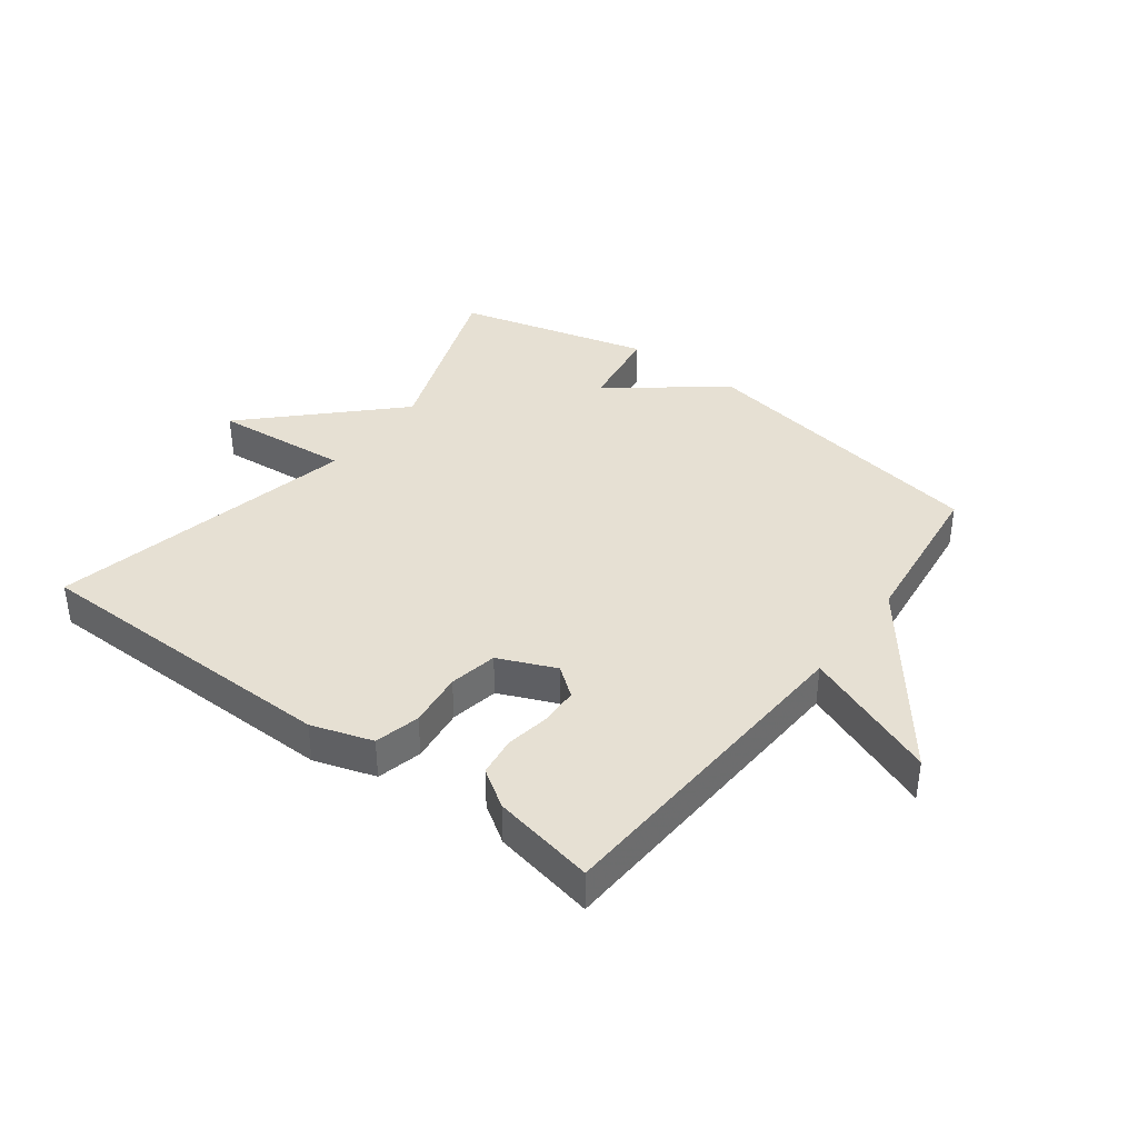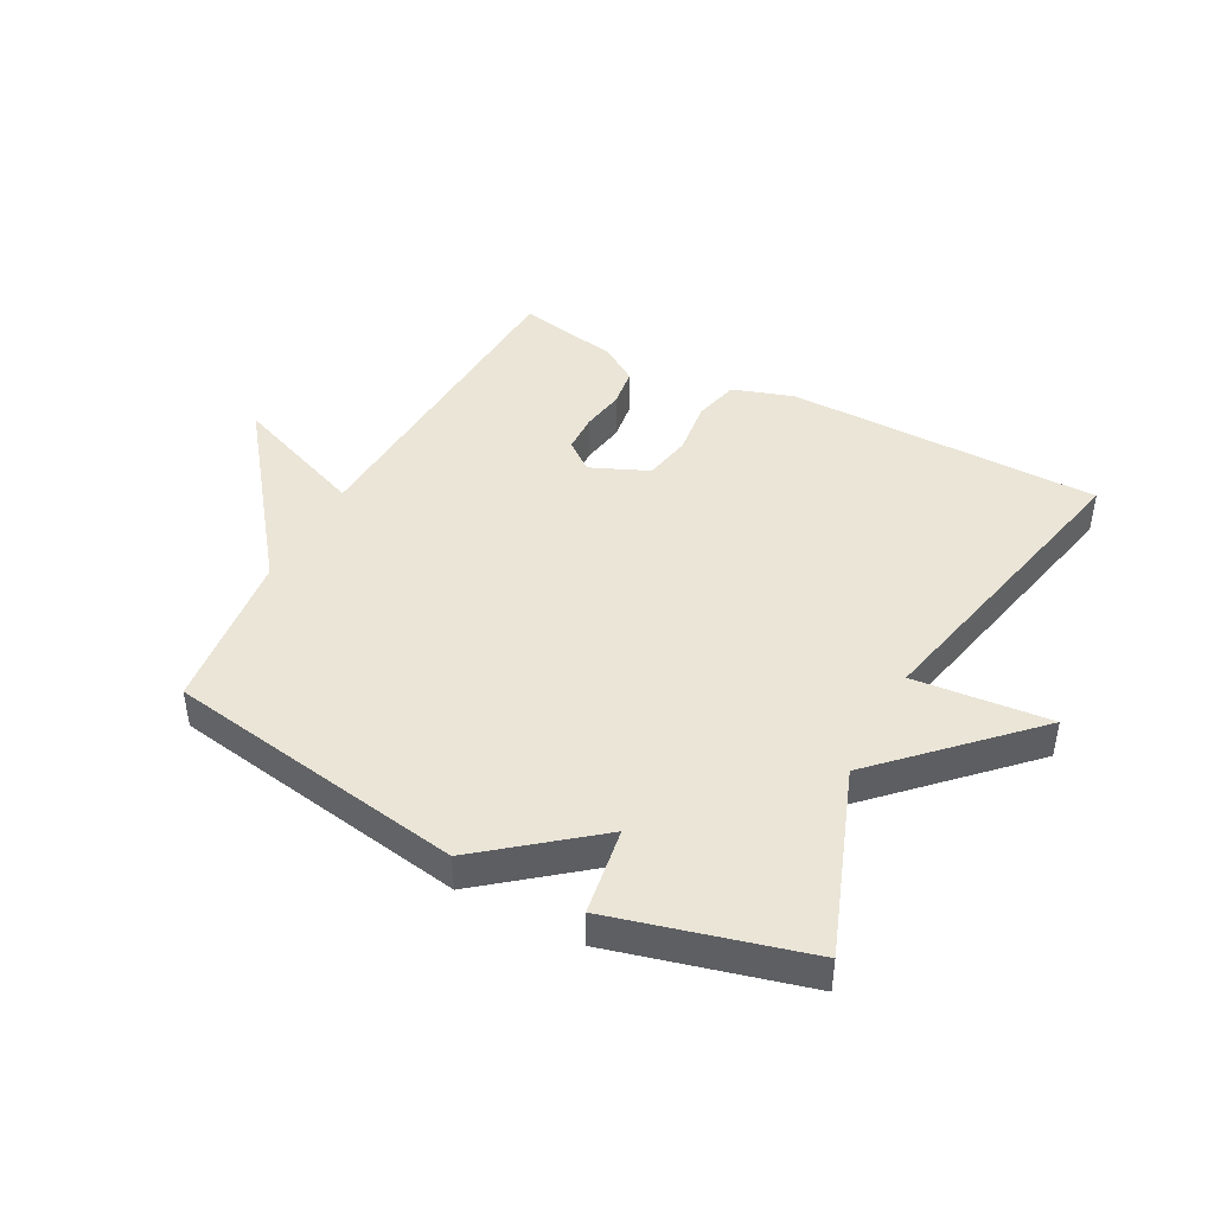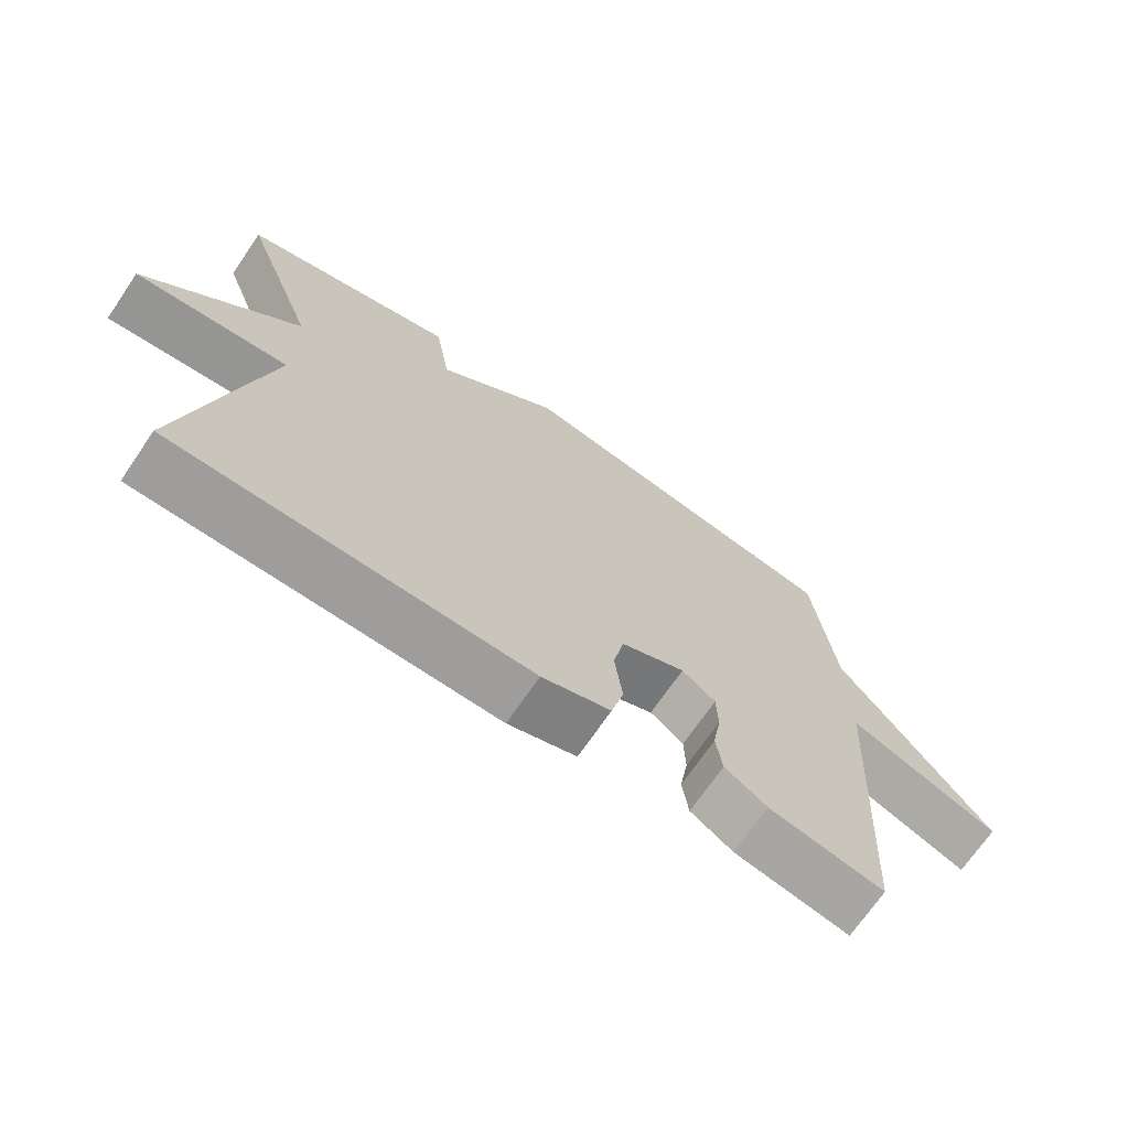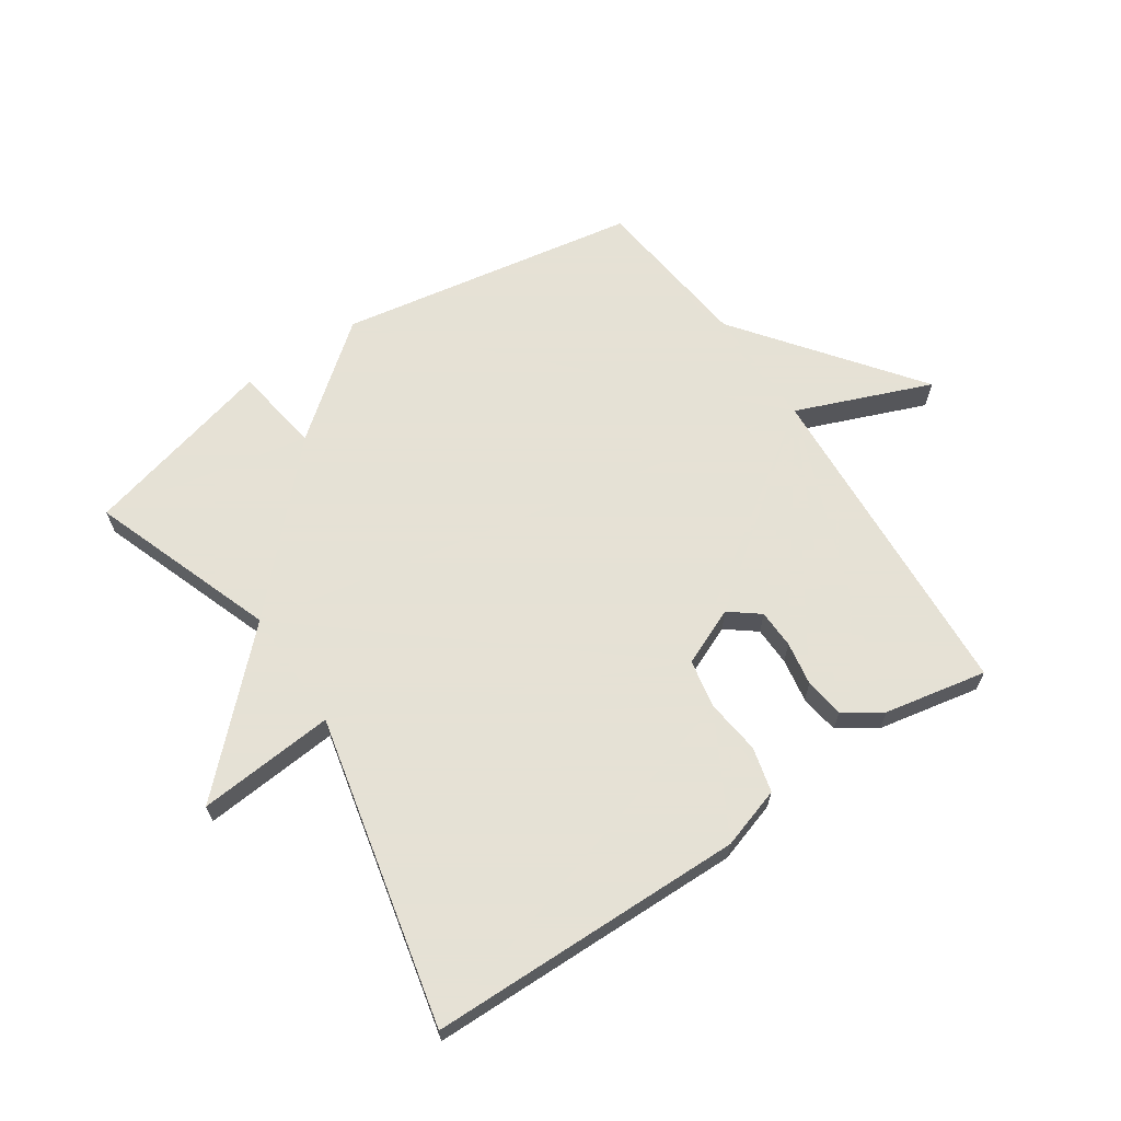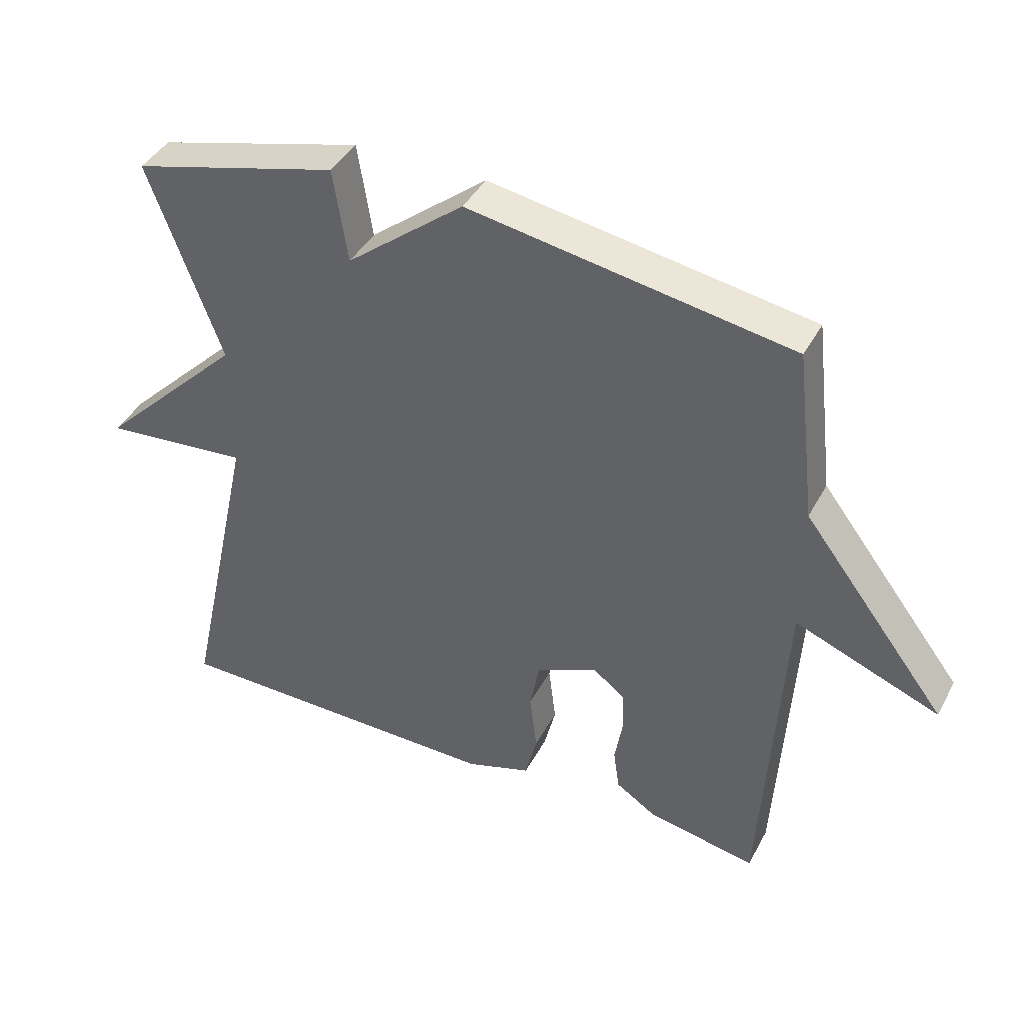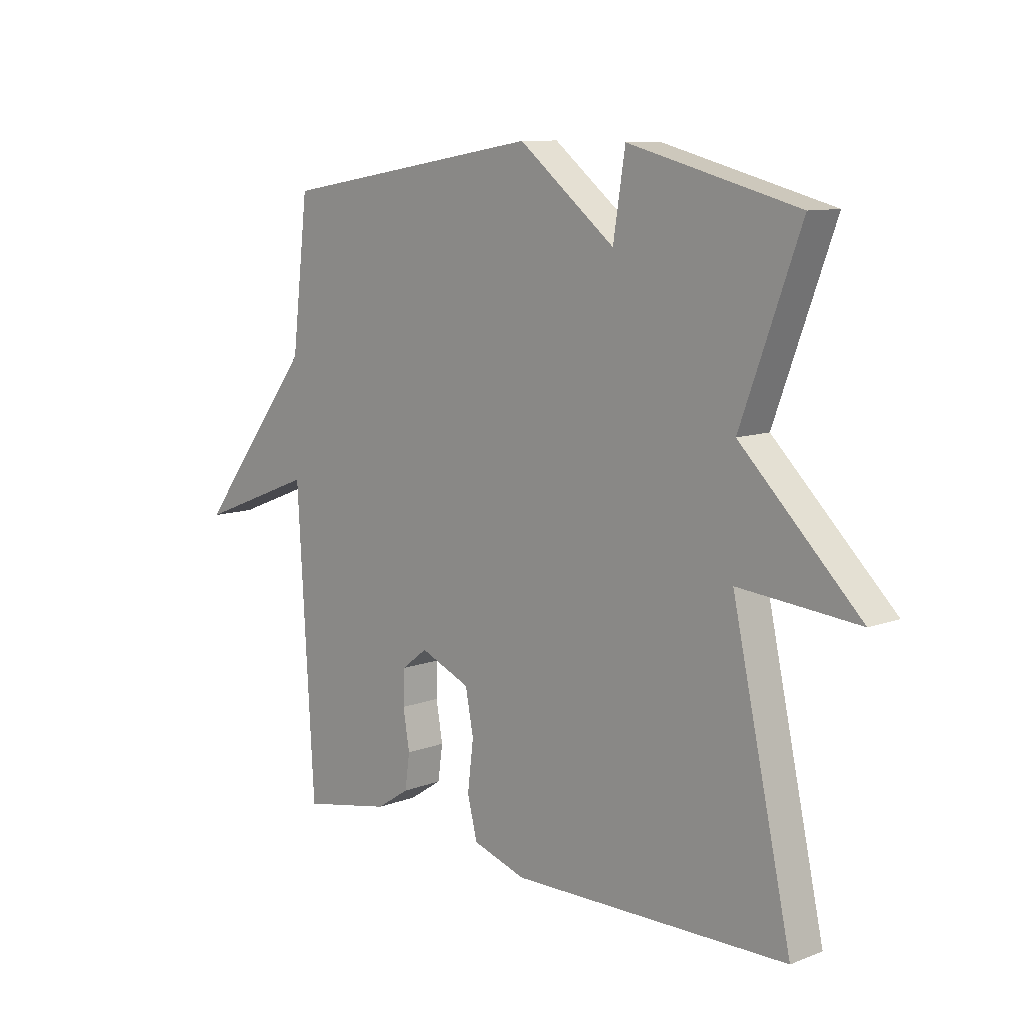
<metadata>
{"format":"obj","ext":"obj","renderer":"f3d","projection":"perspective","resolution":1024,"background":"white","views":[{"elev":38.5,"azim":-143.1,"up":"+Y"},{"elev":44.0,"azim":27.8,"up":"+Y"},{"elev":-70.2,"azim":145.7,"up":"+Z"},{"elev":64.9,"azim":146.3,"up":"+Y"},{"elev":41.3,"azim":-153.9,"up":"+Z"},{"elev":10.0,"azim":45.8,"up":"+Z"}]}
</metadata>
<code>
v -0.5 0.07 -0.5
v -0.531 0.07 0.037
v -0.75 0.07 -0.049
v -0.531 0.07 0.237
v -0.5 0.07 0.5
v -0.013 0.07 0.582
v 0.165 0.07 0.44
v 0.187 0.07 0.582
v 0.5 0.07 0.5
v 0.39 0.07 0.2
v 0.612 0.07 -0.02
v 0.39 0.07 0
v 0.5 0.07 -0.5
v -0.012 0.07 -0.506
v -0.111 0.07 -0.474
v -0.129 0.07 -0.401
v -0.118 0.07 -0.311
v -0.133 0.07 -0.233
v -0.226 0.07 -0.193
v -0.274 0.07 -0.23
v -0.276 0.07 -0.293
v -0.264 0.07 -0.364
v -0.273 0.07 -0.428
v -0.334 0.07 -0.468
v -0.5 0 -0.5
v -0.531 0 0.037
v -0.75 0 -0.049
v -0.531 0 0.237
v -0.5 0 0.5
v -0.013 0 0.582
v 0.165 0 0.44
v 0.187 0 0.582
v 0.5 0 0.5
v 0.39 0 0.2
v 0.612 0 -0.02
v 0.39 0 0
v 0.5 0 -0.5
v -0.012 0 -0.506
v -0.111 0 -0.474
v -0.129 0 -0.401
v -0.118 0 -0.311
v -0.133 0 -0.233
v -0.226 0 -0.193
v -0.274 0 -0.23
v -0.276 0 -0.293
v -0.264 0 -0.364
v -0.273 0 -0.428
v -0.334 0 -0.468
f 24 1 2
f 23 24 2
f 22 23 2
f 21 22 2
f 20 21 2
f 19 20 2
f 18 19 2
f 15 16 17
f 14 15 17
f 13 14 17
f 12 13 17
f 12 17 18
f 10 11 12
f 10 12 18 2
f 7 8 9 10
f 7 10 2
f 6 7 2
f 5 6 2
f 4 5 2
f 2 3 4
f 26 25 48
f 26 48 47
f 26 47 46
f 26 46 45
f 26 45 44
f 26 44 43
f 26 43 42
f 41 40 39
f 41 39 38
f 41 38 37
f 41 37 36
f 42 41 36
f 36 35 34
f 26 42 36 34
f 34 33 32 31
f 26 34 31
f 26 31 30
f 26 30 29
f 26 29 28
f 28 27 26
f 1 25 26 2
f 2 26 27 3
f 3 27 28 4
f 4 28 29 5
f 5 29 30 6
f 6 30 31 7
f 7 31 32 8
f 8 32 33 9
f 9 33 34 10
f 10 34 35 11
f 11 35 36 12
f 12 36 37 13
f 13 37 38 14
f 14 38 39 15
f 15 39 40 16
f 16 40 41 17
f 17 41 42 18
f 18 42 43 19
f 19 43 44 20
f 20 44 45 21
f 21 45 46 22
f 22 46 47 23
f 23 47 48 24
f 24 48 25 1

</code>
